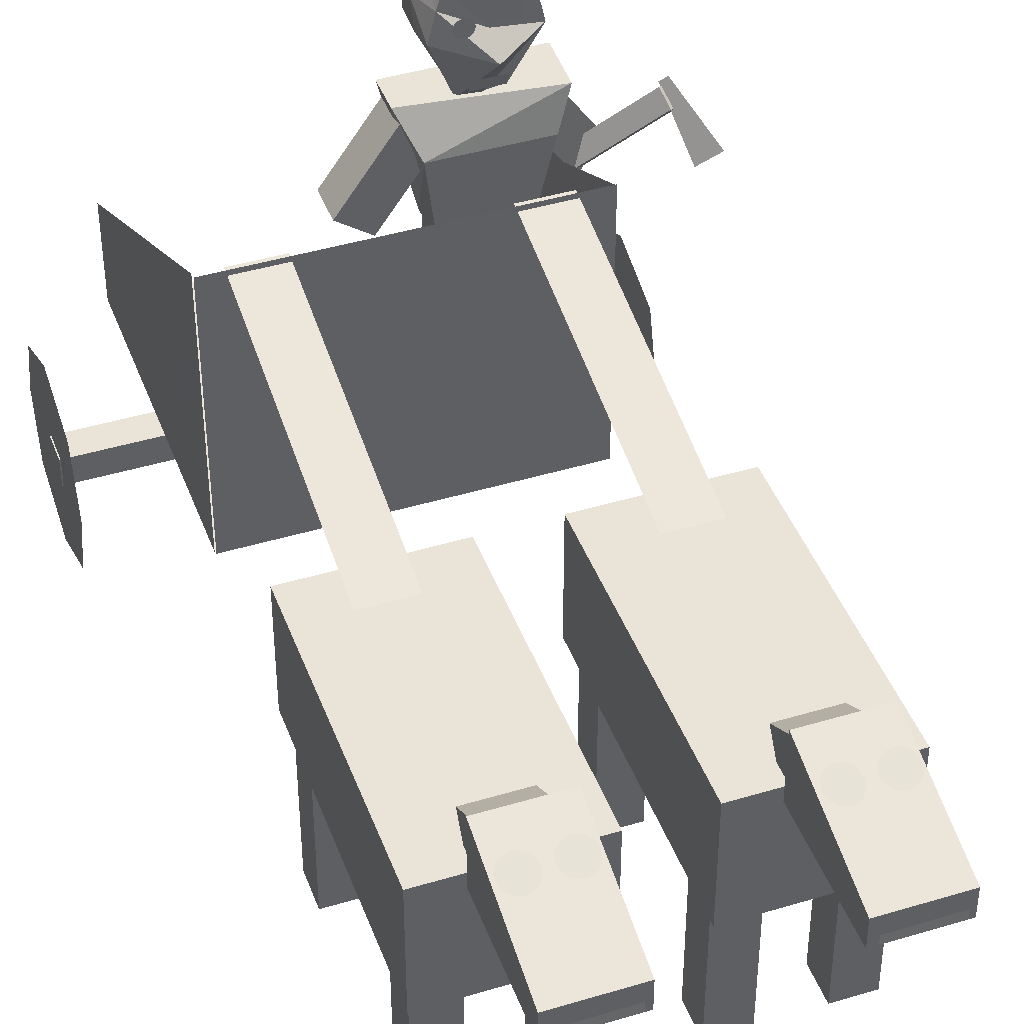
<metadata>
{"format":"obj","ext":"obj","renderer":"f3d","projection":"perspective","resolution":1024,"background":"white","views":[{"elev":43.0,"azim":-19.7,"up":"+Y"}]}
</metadata>
<code>
o Plane.012_Plane.013
v 5.509 4.596 3.978
v 6.231 4.596 3.978
v 5.509 5.638 -0.5719
v 6.231 5.638 -0.5719
f 1 2 4 3
o Plane.009_Plane.010
v 9.504 4.864 9.614
v 8.62 4.853 9.611
v 9.506 4.74 9.621
v 8.621 4.728 9.618
f 5 6 8 7
o Circle.004
v 8.943 5.407 8.464
v 8.969 5.418 8.433
v 8.989 5.432 8.398
v 9 5.446 8.36
v 9.004 5.461 8.32
v 8.999 5.476 8.28
v 8.986 5.491 8.243
v 8.965 5.504 8.208
v 8.938 5.516 8.178
v 8.904 5.525 8.153
v 8.867 5.532 8.135
v 8.826 5.536 8.124
v 8.783 5.537 8.12
v 8.741 5.535 8.125
v 8.701 5.531 8.137
v 8.664 5.524 8.156
v 8.631 5.514 8.182
v 8.605 5.502 8.213
v 8.585 5.489 8.249
v 8.574 5.474 8.287
v 8.57 5.459 8.326
v 8.575 5.444 8.366
v 8.588 5.43 8.404
v 8.608 5.416 8.438
v 8.636 5.405 8.469
v 8.669 5.396 8.494
v 8.707 5.389 8.512
v 8.748 5.384 8.523
v 8.79 5.383 8.526
v 8.833 5.385 8.521
v 8.873 5.39 8.509
v 8.91 5.397 8.49
f 10 11 12 13 14 15 16 17 18 19 20 21 22 23 24 25 26 27 28 29 30 31 32 33 34 35 36 37 38 39 40 9
o Plane.008_Plane.009
v 8.662 4.548 3.603
v 9.256 4.548 3.603
v 8.662 2.695 2.111
v 9.256 2.695 2.111
f 41 42 44 43
o Cube.014_Cube.016
v 8.531 4.629 9.548
v 8.531 4.629 7.656
v 9.62 4.629 7.656
v 9.62 4.629 9.548
v 8.531 5.047 9.548
v 8.531 5.606 7.656
v 9.62 5.606 7.656
v 9.62 5.047 9.548
f 49 50 46 45
f 50 51 47 46
f 51 52 48 47
f 52 49 45 48
f 45 46 47 48
f 52 51 50 49
o Cube.013_Cube.015
v 8.668 4.721 8.037
v 8.668 4.295 7.376
v 9.459 4.295 7.376
v 9.459 4.721 8.037
v 8.668 5.376 7.615
v 8.668 4.951 6.954
v 9.459 4.951 6.954
v 9.459 5.376 7.615
f 57 58 54 53
f 58 59 55 54
f 59 60 56 55
f 60 57 53 56
f 53 54 55 56
f 60 59 58 57
o Cube.009_Cube.010
v 8.612 2.939 3.569
v 8.612 2.939 4.139
v 8.042 2.939 4.139
v 8.042 2.939 3.569
v 8.612 0.6076 3.569
v 8.612 0.6076 4.139
v 8.042 0.6076 4.139
v 8.042 0.6076 3.569
f 65 66 62 61
f 66 67 63 62
f 67 68 64 63
f 68 65 61 64
f 61 62 63 64
f 68 67 66 65
o Cube.006_Cube.009
v 7.973 2.833 7.48
v 7.973 2.833 3.25
v 10.12 2.833 3.25
v 10.12 2.833 7.48
v 7.973 4.623 7.48
v 7.973 4.623 3.25
v 10.12 4.623 3.25
v 10.12 4.623 7.48
v 7.973 4.623 6.07
v 7.973 4.623 4.66
v 7.973 2.833 4.66
v 7.973 2.833 6.07
v 10.12 4.623 4.66
v 10.12 4.623 6.07
v 10.12 2.833 6.07
v 10.12 2.833 4.66
f 78 74 70 79
f 74 75 71 70
f 82 76 72 83
f 76 73 69 72
f 79 70 71 84
f 81 75 74 78
f 76 82 77 73
f 69 80 83 72
f 75 81 84 71
f 73 77 80 69
f 82 81 78 77
f 80 79 84 83
f 81 82 83 84
f 77 78 79 80
o Plane.006_Plane.007
v 11.04 2.425 -1.989
v 11.04 0.4247 -1.989
v 11.04 2.338 -3.945
v 11.04 0.4247 -3.989
v 11.04 1.425 -1.716
v 11.04 1.425 -4.223
v 11.04 2.792 -2.989
v 11.04 0.01471 -2.989
v 11.04 1.425 -2.989
f 93 92 88 90
f 91 93 90 87
f 85 89 93 91
f 89 86 92 93
o Cube.008
v 3.843 1.203 -2.646
v 3.843 1.203 -3.101
v 11.11 1.203 -3.101
v 11.11 1.203 -2.646
v 3.843 1.614 -2.646
v 3.843 1.614 -3.101
v 11.11 1.614 -3.101
v 11.11 1.614 -2.646
f 99 100 96 95
f 101 98 94 97
f 94 95 96 97
f 101 100 99 98
f 98 99 95 94
f 100 101 97 96
o Plane.002
v 5.141 1.651 -0.4695
v 9.95 1.651 -0.4695
v 5.141 1.651 -5.278
v 9.95 1.651 -5.278
f 102 103 105 104
o Plane.001
v 11.26 5.345 -2.524
v 11.44 4.602 -1.774
v 11.36 5.439 -2.469
v 11.73 4.875 -1.612
f 106 107 109 108
o Plane
v 8.847 5.984 -2.239
v 9.303 5.984 -2.239
v 8.847 6.19 -2.14
v 9.303 6.19 -2.14
f 110 111 113 112
o Circle
v 8.753 7.088 -2.09
v 8.727 7.085 -2.09
v 8.701 7.077 -2.09
v 8.678 7.065 -2.09
v 8.657 7.048 -2.09
v 8.641 7.027 -2.09
v 8.628 7.004 -2.09
v 8.62 6.979 -2.09
v 8.618 6.952 -2.09
v 8.62 6.926 -2.09
v 8.628 6.9 -2.09
v 8.641 6.877 -2.09
v 8.657 6.856 -2.09
v 8.678 6.84 -2.09
v 8.701 6.827 -2.09
v 8.727 6.819 -2.09
v 8.753 6.817 -2.09
v 8.78 6.819 -2.09
v 8.805 6.827 -2.09
v 8.828 6.84 -2.09
v 8.849 6.856 -2.09
v 8.866 6.877 -2.09
v 8.878 6.9 -2.09
v 8.886 6.926 -2.09
v 8.889 6.952 -2.09
v 8.886 6.979 -2.09
v 8.878 7.004 -2.09
v 8.866 7.027 -2.09
v 8.849 7.048 -2.09
v 8.828 7.065 -2.09
v 8.805 7.077 -2.09
v 8.78 7.085 -2.09
f 115 116 117 118 119 120 121 122 123 124 125 126 127 128 129 130 131 132 133 134 135 136 137 138 139 140 141 142 143 144 145 114
o Cube.007
v 11.3 5.149 -2.215
v 11.42 5.079 -2.313
v 11.35 5.267 -2.532
v 11.23 5.336 -2.434
v 10.32 4.173 -2.737
v 10.44 4.103 -2.834
v 10.37 4.29 -3.054
v 10.25 4.36 -2.956
f 150 151 147 146
f 151 152 148 147
f 152 153 149 148
f 153 150 146 149
f 146 147 148 149
f 153 152 151 150
o Cube.004
v 8.536 1.657 -2.475
v 8.536 1.657 -3.09
v 8.883 1.657 -3.09
v 8.883 1.657 -2.475
v 8.536 4.198 -2.475
v 8.536 4.198 -3.09
v 8.883 4.198 -3.09
v 8.883 4.198 -2.475
f 158 159 155 154
f 159 160 156 155
f 160 161 157 156
f 161 158 154 157
f 154 155 156 157
f 161 160 159 158
o Cube.002
v 10.38 4.018 -2.779
v 10.04 4.018 -3.278
v 10.43 4.386 -3.55
v 10.78 4.386 -3.051
v 9.619 5.228 -2.255
v 9.276 5.228 -2.754
v 9.673 5.595 -3.027
v 10.02 5.595 -2.528
f 166 167 163 162
f 167 168 164 163
f 168 169 165 164
f 169 166 162 165
f 162 163 164 165
f 169 168 167 166
o Cube.001
v 8.519 3.753 -2.422
v 8.519 3.753 -3.143
v 9.679 3.753 -3.143
v 9.679 3.753 -2.422
v 8.031 5.753 -2.54
v 8.031 5.753 -3.111
v 10.14 5.753 -3.136
v 10.11 5.753 -2.303
v 8.294 5.161 -2.192
v 8.294 4.753 -3.282
v 9.904 4.753 -3.282
v 9.904 5.161 -2.192
f 178 179 171 170
f 179 180 172 171
f 180 181 173 172
f 181 178 170 173
f 170 171 172 173
f 177 174 178 181
f 176 177 181 180
f 175 176 180 179
f 174 175 179 178
f 177 176 175 174
o Cube
v 9.767 6.529 -3.313
v 9.794 6.651 -2.327
v 8.404 6.651 -2.327
v 8.431 6.529 -3.313
v 9.597 7.377 -3.253
v 9.597 7.363 -2.318
v 8.601 7.363 -2.318
v 8.601 7.377 -3.253
v 9.794 6.543 -2.763
v 8.404 6.543 -2.763
v 9.693 7.504 -2.766
v 8.505 7.504 -2.766
v 9.693 7.09 -3.377
v 9.693 7.09 -2.315
v 8.505 7.09 -2.315
v 8.505 7.09 -3.377
v 8.342 7.09 -2.766
v 9.856 7.09 -2.766
v 9.099 6.487 -3.48
v 9.118 6.487 -1.936
v 9.099 7.403 -3.347
v 9.165 7.174 -2.177
v 9.099 7.518 -2.766
v 9.099 7.09 -3.511
v 9.099 6.787 -2.238
v 9.39 5.734 -3.004
v 9.401 5.698 -2.577
v 8.8 5.682 -2.577
v 8.811 5.734 -3.004
v 9.401 5.74 -2.766
v 8.8 5.74 -2.766
v 9.1 5.716 -3.076
v 9.108 5.716 -2.518
v 9.1 5.705 -2.766
f 182 190 211 207
f 204 193 188 203
f 199 192 187 195
f 206 203 188 196
f 198 193 189 197
f 205 200 185 197
f 196 188 193 198
f 194 186 192 199
f 202 189 193 204
f 184 191 212 209
f 182 194 199 190
f 184 196 198 191
f 202 205 197 189
f 191 198 197 185
f 201 206 196 184
f 190 199 195 183
f 183 195 206 201
f 186 194 205 202
f 200 182 207 213
f 186 202 204 192
f 194 182 200 205
f 195 187 203 206
f 192 204 203 187
f 183 201 214 208
f 215 214 209 212
f 213 215 212 210
f 207 211 215 213
f 211 208 214 215
f 191 185 210 212
f 201 184 209 214
f 185 200 213 210
f 190 183 208 211
o Cube.003
v 7.29 4.367 -2.521
v 7.29 4.367 -3.126
v 7.782 4.013 -3.126
v 7.782 4.013 -2.521
v 8.181 5.601 -2.521
v 8.181 5.601 -3.126
v 8.672 5.247 -3.126
v 8.672 5.247 -2.521
f 220 221 217 216
f 221 222 218 217
f 222 223 219 218
f 223 220 216 219
f 216 217 218 219
f 223 222 221 220
o Cube.005
v 9.317 1.657 -2.475
v 9.317 1.657 -3.09
v 9.663 1.657 -3.09
v 9.663 1.657 -2.475
v 9.317 4.198 -2.475
v 9.317 4.198 -3.09
v 9.663 4.198 -3.09
v 9.663 4.198 -2.475
f 228 229 225 224
f 229 230 226 225
f 230 231 227 226
f 231 228 224 227
f 224 225 226 227
f 231 230 229 228
o Circle.001
v 9.386 7.088 -2.235
v 9.36 7.085 -2.235
v 9.334 7.077 -2.235
v 9.311 7.065 -2.235
v 9.29 7.048 -2.235
v 9.273 7.027 -2.235
v 9.261 7.004 -2.235
v 9.253 6.979 -2.235
v 9.251 6.952 -2.235
v 9.253 6.926 -2.235
v 9.261 6.9 -2.235
v 9.273 6.877 -2.235
v 9.29 6.856 -2.235
v 9.311 6.84 -2.235
v 9.334 6.827 -2.235
v 9.36 6.819 -2.235
v 9.386 6.817 -2.235
v 9.412 6.819 -2.235
v 9.438 6.827 -2.235
v 9.461 6.84 -2.235
v 9.482 6.856 -2.235
v 9.499 6.877 -2.235
v 9.511 6.9 -2.235
v 9.519 6.926 -2.235
v 9.521 6.952 -2.235
v 9.519 6.979 -2.235
v 9.511 7.004 -2.235
v 9.499 7.027 -2.235
v 9.482 7.048 -2.235
v 9.461 7.065 -2.235
v 9.438 7.077 -2.235
v 9.412 7.085 -2.235
f 233 234 235 236 237 238 239 240 241 242 243 244 245 246 247 248 249 250 251 252 253 254 255 256 257 258 259 260 261 262 263 232
o Circle.002
v 8.756 7.018 -2.079
v 8.743 7.016 -2.079
v 8.73 7.013 -2.079
v 8.719 7.007 -2.079
v 8.709 6.998 -2.079
v 8.701 6.988 -2.079
v 8.694 6.977 -2.079
v 8.691 6.965 -2.079
v 8.689 6.952 -2.079
v 8.691 6.939 -2.079
v 8.694 6.926 -2.079
v 8.701 6.915 -2.079
v 8.709 6.905 -2.079
v 8.719 6.897 -2.079
v 8.73 6.891 -2.079
v 8.743 6.887 -2.079
v 8.756 6.886 -2.079
v 8.768 6.887 -2.079
v 8.781 6.891 -2.079
v 8.792 6.897 -2.079
v 8.802 6.905 -2.079
v 8.81 6.915 -2.079
v 8.817 6.926 -2.079
v 8.82 6.939 -2.079
v 8.822 6.952 -2.079
v 8.82 6.965 -2.079
v 8.817 6.977 -2.079
v 8.81 6.988 -2.079
v 8.802 6.998 -2.079
v 8.792 7.007 -2.079
v 8.781 7.013 -2.079
v 8.768 7.016 -2.079
f 265 266 267 268 269 270 271 272 273 274 275 276 277 278 279 280 281 282 283 284 285 286 287 288 289 290 291 292 293 294 295 264
o Circle.003
v 9.379 7.018 -2.2
v 9.367 7.016 -2.2
v 9.354 7.013 -2.2
v 9.343 7.007 -2.2
v 9.333 6.998 -2.2
v 9.325 6.988 -2.2
v 9.318 6.977 -2.2
v 9.315 6.965 -2.2
v 9.313 6.952 -2.2
v 9.315 6.939 -2.2
v 9.318 6.926 -2.2
v 9.325 6.915 -2.2
v 9.333 6.905 -2.2
v 9.343 6.897 -2.2
v 9.354 6.891 -2.2
v 9.367 6.887 -2.2
v 9.379 6.886 -2.2
v 9.392 6.887 -2.2
v 9.405 6.891 -2.2
v 9.416 6.897 -2.2
v 9.426 6.905 -2.2
v 9.434 6.915 -2.2
v 9.441 6.926 -2.2
v 9.444 6.939 -2.2
v 9.446 6.952 -2.2
v 9.444 6.965 -2.2
v 9.441 6.977 -2.2
v 9.434 6.988 -2.2
v 9.426 6.998 -2.2
v 9.416 7.007 -2.2
v 9.405 7.013 -2.2
v 9.392 7.016 -2.2
f 297 298 299 300 301 302 303 304 305 306 307 308 309 310 311 312 313 314 315 316 317 318 319 320 321 322 323 324 325 326 327 296
o Plane.003
v 5.125 5.734 -0.4695
v 5.125 1.66 -0.4695
v 5.125 3.174 -5.278
v 5.125 1.66 -5.278
f 328 329 331 330
o Plane.004
v 9.938 5.676 -0.4585
v 9.909 1.66 -0.4695
v 9.909 3.203 -5.278
v 9.909 1.66 -5.278
f 332 333 335 334
o Plane.005_Plane.006
v 5.141 1.638 -0.4557
v 9.95 1.638 -0.4557
v 5.141 5.687 -0.4557
v 9.95 5.687 -0.4557
f 336 337 339 338
o Plane.007_Plane.008
v 3.861 2.425 -1.989
v 3.861 0.4247 -1.989
v 3.861 2.338 -3.945
v 3.861 0.4247 -3.989
v 3.861 1.425 -1.716
v 3.861 1.425 -4.223
v 3.861 2.792 -2.989
v 3.861 0.01471 -2.989
v 3.861 1.425 -2.989
f 348 347 343 345
f 346 348 345 342
f 340 344 348 346
f 344 341 347 348
o Cube.010_Cube.012
v 10.07 2.939 3.569
v 10.07 2.939 4.139
v 9.497 2.939 4.139
v 9.497 2.939 3.569
v 10.07 0.6076 3.569
v 10.07 0.6076 4.139
v 9.497 0.6076 4.139
v 9.497 0.6076 3.569
f 353 354 350 349
f 354 355 351 350
f 355 356 352 351
f 356 353 349 352
f 349 350 351 352
f 356 355 354 353
o Cube.011_Cube.013
v 10.07 2.939 6.574
v 10.07 2.939 7.144
v 9.497 2.939 7.144
v 9.497 2.939 6.574
v 10.07 0.6076 6.574
v 10.07 0.6076 7.144
v 9.497 0.6076 7.144
v 9.497 0.6076 6.574
f 361 362 358 357
f 362 363 359 358
f 363 364 360 359
f 364 361 357 360
f 357 358 359 360
f 364 363 362 361
o Cube.012_Cube.014
v 8.655 2.939 6.574
v 8.655 2.939 7.144
v 8.086 2.939 7.144
v 8.086 2.939 6.574
v 8.655 0.6076 6.574
v 8.655 0.6076 7.144
v 8.086 0.6076 7.144
v 8.086 0.6076 6.574
f 369 370 366 365
f 370 371 367 366
f 371 372 368 367
f 372 369 365 368
f 365 366 367 368
f 372 371 370 369
o Circle.005_Circle.006
v 9.516 5.407 8.464
v 9.542 5.418 8.433
v 9.562 5.432 8.398
v 9.574 5.446 8.36
v 9.577 5.461 8.32
v 9.572 5.476 8.28
v 9.559 5.491 8.243
v 9.539 5.504 8.208
v 9.511 5.516 8.178
v 9.478 5.525 8.153
v 9.44 5.532 8.135
v 9.399 5.536 8.124
v 9.357 5.537 8.12
v 9.315 5.535 8.125
v 9.274 5.531 8.137
v 9.237 5.524 8.156
v 9.204 5.514 8.182
v 9.178 5.502 8.213
v 9.159 5.489 8.249
v 9.147 5.474 8.287
v 9.143 5.459 8.326
v 9.148 5.444 8.366
v 9.161 5.43 8.404
v 9.182 5.416 8.438
v 9.209 5.405 8.469
v 9.243 5.396 8.494
v 9.28 5.389 8.512
v 9.321 5.384 8.523
v 9.364 5.383 8.526
v 9.406 5.385 8.521
v 9.446 5.39 8.509
v 9.484 5.397 8.49
f 374 375 376 377 378 379 380 381 382 383 384 385 386 387 388 389 390 391 392 393 394 395 396 397 398 399 400 401 402 403 404 373
o Circle.006_Circle.007
v 8.841 5.449 8.372
v 8.85 5.453 8.361
v 8.856 5.457 8.349
v 8.861 5.462 8.336
v 8.862 5.468 8.322
v 8.86 5.473 8.308
v 8.856 5.478 8.295
v 8.848 5.482 8.283
v 8.839 5.486 8.273
v 8.827 5.489 8.264
v 8.814 5.492 8.258
v 8.8 5.493 8.254
v 8.786 5.494 8.253
v 8.771 5.493 8.255
v 8.757 5.491 8.259
v 8.744 5.489 8.266
v 8.733 5.486 8.274
v 8.724 5.482 8.285
v 8.717 5.477 8.297
v 8.713 5.472 8.311
v 8.712 5.467 8.324
v 8.714 5.462 8.338
v 8.718 5.457 8.351
v 8.725 5.452 8.363
v 8.735 5.448 8.373
v 8.746 5.445 8.382
v 8.759 5.442 8.388
v 8.773 5.441 8.392
v 8.788 5.441 8.393
v 8.803 5.441 8.392
v 8.817 5.443 8.387
v 8.829 5.445 8.381
f 406 407 408 409 410 411 412 413 414 415 416 417 418 419 420 421 422 423 424 425 426 427 428 429 430 431 432 433 434 435 436 405
o Circle.007_Circle.008
v 9.422 5.449 8.372
v 9.431 5.453 8.361
v 9.438 5.457 8.349
v 9.442 5.462 8.336
v 9.443 5.468 8.322
v 9.441 5.473 8.308
v 9.437 5.478 8.295
v 9.43 5.482 8.283
v 9.42 5.486 8.273
v 9.409 5.489 8.264
v 9.396 5.492 8.258
v 9.382 5.493 8.254
v 9.367 5.494 8.253
v 9.352 5.493 8.255
v 9.338 5.491 8.259
v 9.326 5.489 8.266
v 9.314 5.486 8.274
v 9.305 5.482 8.285
v 9.299 5.477 8.297
v 9.295 5.472 8.311
v 9.293 5.467 8.324
v 9.295 5.462 8.338
v 9.3 5.457 8.351
v 9.307 5.452 8.363
v 9.316 5.448 8.373
v 9.328 5.445 8.382
v 9.341 5.442 8.388
v 9.355 5.441 8.392
v 9.369 5.441 8.393
v 9.384 5.441 8.392
v 9.398 5.443 8.387
v 9.411 5.445 8.381
f 438 439 440 441 442 443 444 445 446 447 448 449 450 451 452 453 454 455 456 457 458 459 460 461 462 463 464 465 466 467 468 437
o Circle.008_Circle.009
v 5.796 5.407 8.464
v 5.822 5.418 8.433
v 5.842 5.432 8.398
v 5.853 5.446 8.36
v 5.857 5.461 8.32
v 5.852 5.476 8.28
v 5.839 5.491 8.243
v 5.818 5.504 8.208
v 5.791 5.516 8.178
v 5.758 5.525 8.153
v 5.72 5.532 8.135
v 5.679 5.536 8.124
v 5.637 5.537 8.12
v 5.594 5.535 8.125
v 5.554 5.531 8.137
v 5.517 5.524 8.156
v 5.484 5.514 8.182
v 5.458 5.502 8.213
v 5.438 5.489 8.249
v 5.427 5.474 8.287
v 5.423 5.459 8.326
v 5.428 5.444 8.366
v 5.441 5.43 8.404
v 5.462 5.416 8.438
v 5.489 5.405 8.469
v 5.522 5.396 8.494
v 5.56 5.389 8.512
v 5.601 5.384 8.523
v 5.644 5.383 8.526
v 5.686 5.385 8.521
v 5.726 5.39 8.509
v 5.763 5.397 8.49
f 470 471 472 473 474 475 476 477 478 479 480 481 482 483 484 485 486 487 488 489 490 491 492 493 494 495 496 497 498 499 500 469
o Circle.009_Circle.010
v 6.369 5.407 8.464
v 6.396 5.418 8.433
v 6.415 5.432 8.398
v 6.427 5.446 8.36
v 6.43 5.461 8.32
v 6.425 5.476 8.28
v 6.412 5.491 8.243
v 6.392 5.504 8.208
v 6.364 5.516 8.178
v 6.331 5.525 8.153
v 6.293 5.532 8.135
v 6.252 5.536 8.124
v 6.21 5.537 8.12
v 6.168 5.535 8.125
v 6.127 5.531 8.137
v 6.09 5.524 8.156
v 6.058 5.514 8.182
v 6.031 5.502 8.213
v 6.012 5.489 8.249
v 6 5.474 8.287
v 5.997 5.459 8.326
v 6.001 5.444 8.366
v 6.014 5.43 8.404
v 6.035 5.416 8.438
v 6.063 5.405 8.469
v 6.096 5.396 8.494
v 6.134 5.389 8.512
v 6.175 5.384 8.523
v 6.217 5.383 8.526
v 6.259 5.385 8.521
v 6.3 5.39 8.509
v 6.337 5.397 8.49
f 502 503 504 505 506 507 508 509 510 511 512 513 514 515 516 517 518 519 520 521 522 523 524 525 526 527 528 529 530 531 532 501
o Circle.010_Circle.011
v 5.694 5.449 8.372
v 5.703 5.453 8.361
v 5.71 5.457 8.349
v 5.714 5.462 8.336
v 5.715 5.468 8.322
v 5.713 5.473 8.308
v 5.709 5.478 8.295
v 5.702 5.482 8.283
v 5.692 5.486 8.273
v 5.681 5.489 8.264
v 5.668 5.492 8.258
v 5.654 5.493 8.254
v 5.639 5.494 8.253
v 5.624 5.493 8.255
v 5.61 5.491 8.259
v 5.598 5.489 8.266
v 5.586 5.486 8.274
v 5.577 5.482 8.285
v 5.57 5.477 8.297
v 5.566 5.472 8.311
v 5.565 5.467 8.324
v 5.567 5.462 8.338
v 5.571 5.457 8.351
v 5.579 5.452 8.363
v 5.588 5.448 8.373
v 5.6 5.445 8.382
v 5.613 5.442 8.388
v 5.627 5.441 8.392
v 5.641 5.441 8.393
v 5.656 5.441 8.392
v 5.67 5.443 8.387
v 5.683 5.445 8.381
f 534 535 536 537 538 539 540 541 542 543 544 545 546 547 548 549 550 551 552 553 554 555 556 557 558 559 560 561 562 563 564 533
o Circle.011_Circle.012
v 6.275 5.449 8.372
v 6.284 5.453 8.361
v 6.291 5.457 8.349
v 6.295 5.462 8.336
v 6.296 5.468 8.322
v 6.295 5.473 8.308
v 6.29 5.478 8.295
v 6.283 5.482 8.283
v 6.273 5.486 8.273
v 6.262 5.489 8.264
v 6.249 5.492 8.258
v 6.235 5.493 8.254
v 6.22 5.494 8.253
v 6.206 5.493 8.255
v 6.192 5.491 8.259
v 6.179 5.489 8.266
v 6.168 5.486 8.274
v 6.159 5.482 8.285
v 6.152 5.477 8.297
v 6.148 5.472 8.311
v 6.147 5.467 8.324
v 6.148 5.462 8.338
v 6.153 5.457 8.351
v 6.16 5.452 8.363
v 6.169 5.448 8.373
v 6.181 5.445 8.382
v 6.194 5.442 8.388
v 6.208 5.441 8.392
v 6.223 5.441 8.393
v 6.237 5.441 8.392
v 6.251 5.443 8.387
v 6.264 5.445 8.381
f 566 567 568 569 570 571 572 573 574 575 576 577 578 579 580 581 582 583 584 585 586 587 588 589 590 591 592 593 594 595 596 565
o Cube.015_Cube.017
v 4.826 2.833 7.48
v 4.826 2.833 3.25
v 6.974 2.833 3.25
v 6.974 2.833 7.48
v 4.826 4.623 7.48
v 4.826 4.623 3.25
v 6.974 4.623 3.25
v 6.974 4.623 7.48
v 4.826 4.623 6.07
v 4.826 4.623 4.66
v 4.826 2.833 4.66
v 4.826 2.833 6.07
v 6.974 4.623 4.66
v 6.974 4.623 6.07
v 6.974 2.833 6.07
v 6.974 2.833 4.66
f 606 602 598 607
f 602 603 599 598
f 610 604 600 611
f 604 601 597 600
f 607 598 599 612
f 609 603 602 606
f 604 610 605 601
f 597 608 611 600
f 603 609 612 599
f 601 605 608 597
f 610 609 606 605
f 608 607 612 611
f 609 610 611 612
f 605 606 607 608
o Cube.016_Cube.018
v 5.465 2.939 3.569
v 5.465 2.939 4.139
v 4.895 2.939 4.139
v 4.895 2.939 3.569
v 5.465 0.6076 3.569
v 5.465 0.6076 4.139
v 4.895 0.6076 4.139
v 4.895 0.6076 3.569
f 617 618 614 613
f 618 619 615 614
f 619 620 616 615
f 620 617 613 616
f 613 614 615 616
f 620 619 618 617
o Cube.017_Cube.019
v 6.92 2.939 3.569
v 6.92 2.939 4.139
v 6.35 2.939 4.139
v 6.35 2.939 3.569
v 6.92 0.6076 3.569
v 6.92 0.6076 4.139
v 6.35 0.6076 4.139
v 6.35 0.6076 3.569
f 625 626 622 621
f 626 627 623 622
f 627 628 624 623
f 628 625 621 624
f 621 622 623 624
f 628 627 626 625
o Cube.018_Cube.020
v 6.92 2.939 6.574
v 6.92 2.939 7.144
v 6.35 2.939 7.144
v 6.35 2.939 6.574
v 6.92 0.6076 6.574
v 6.92 0.6076 7.144
v 6.35 0.6076 7.144
v 6.35 0.6076 6.574
f 633 634 630 629
f 634 635 631 630
f 635 636 632 631
f 636 633 629 632
f 629 630 631 632
f 636 635 634 633
o Cube.019_Cube.021
v 5.509 2.939 6.574
v 5.509 2.939 7.144
v 4.939 2.939 7.144
v 4.939 2.939 6.574
v 5.509 0.6076 6.574
v 5.509 0.6076 7.144
v 4.939 0.6076 7.144
v 4.939 0.6076 6.574
f 641 642 638 637
f 642 643 639 638
f 643 644 640 639
f 644 641 637 640
f 637 638 639 640
f 644 643 642 641
o Cube.020_Cube.022
v 5.521 4.721 8.037
v 5.521 4.295 7.376
v 6.312 4.295 7.376
v 6.312 4.721 8.037
v 5.521 5.376 7.615
v 5.521 4.951 6.954
v 6.312 4.951 6.954
v 6.312 5.376 7.615
f 649 650 646 645
f 650 651 647 646
f 651 652 648 647
f 652 649 645 648
f 645 646 647 648
f 652 651 650 649
o Cube.021_Cube.023
v 5.384 4.629 9.548
v 5.384 4.629 7.656
v 6.473 4.629 7.656
v 6.473 4.629 9.548
v 5.384 5.047 9.548
v 5.384 5.606 7.656
v 6.473 5.606 7.656
v 6.473 5.047 9.548
f 657 658 654 653
f 658 659 655 654
f 659 660 656 655
f 660 657 653 656
f 653 654 655 656
f 660 659 658 657
o Plane.010_Plane.011
v 5.515 4.548 3.603
v 6.109 4.548 3.603
v 5.515 2.695 2.111
v 6.109 2.695 2.111
f 661 662 664 663
o Plane.011_Plane.012
v 6.357 4.864 9.614
v 5.473 4.853 9.611
v 6.359 4.74 9.621
v 5.475 4.728 9.618
f 665 666 668 667
o Plane.013_Plane.014
v 8.791 4.596 3.978
v 9.514 4.596 3.978
v 8.791 5.638 -0.5719
v 9.514 5.638 -0.5719
f 669 670 672 671

</code>
